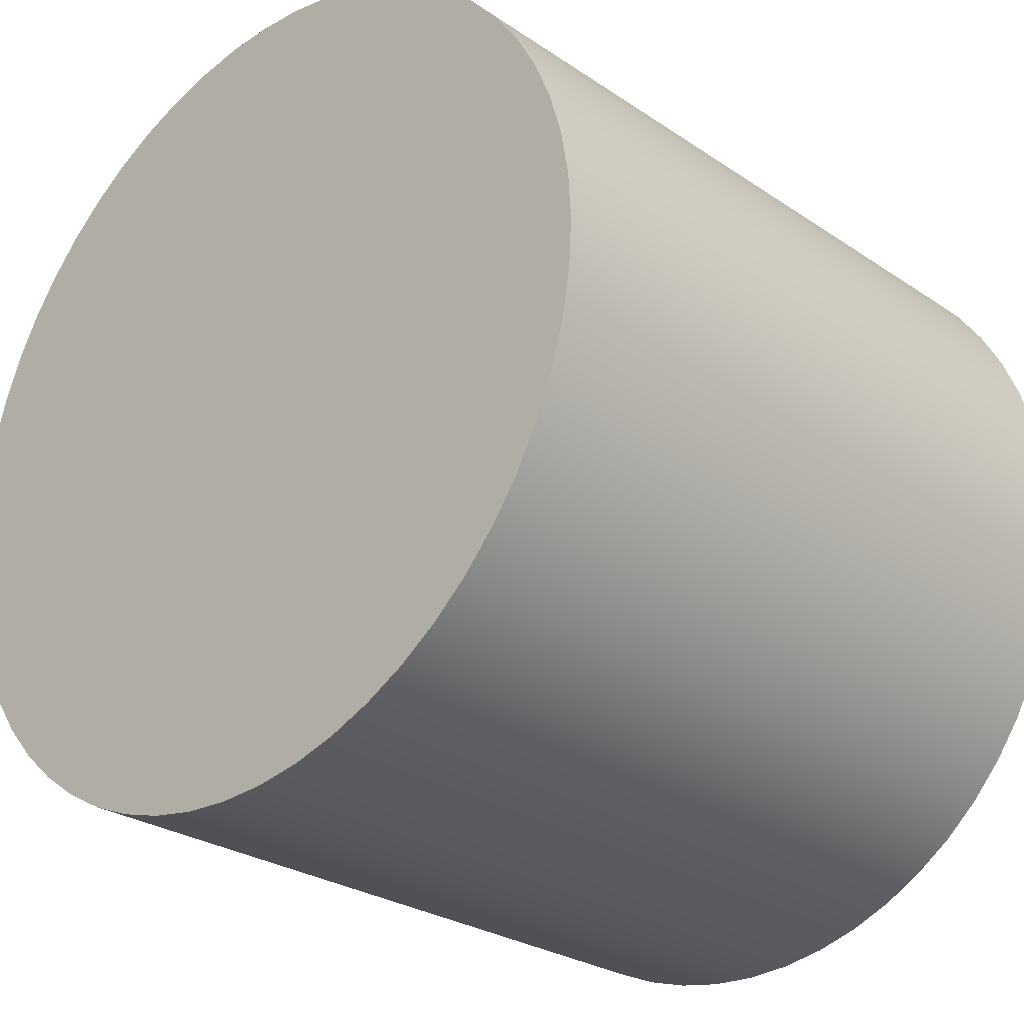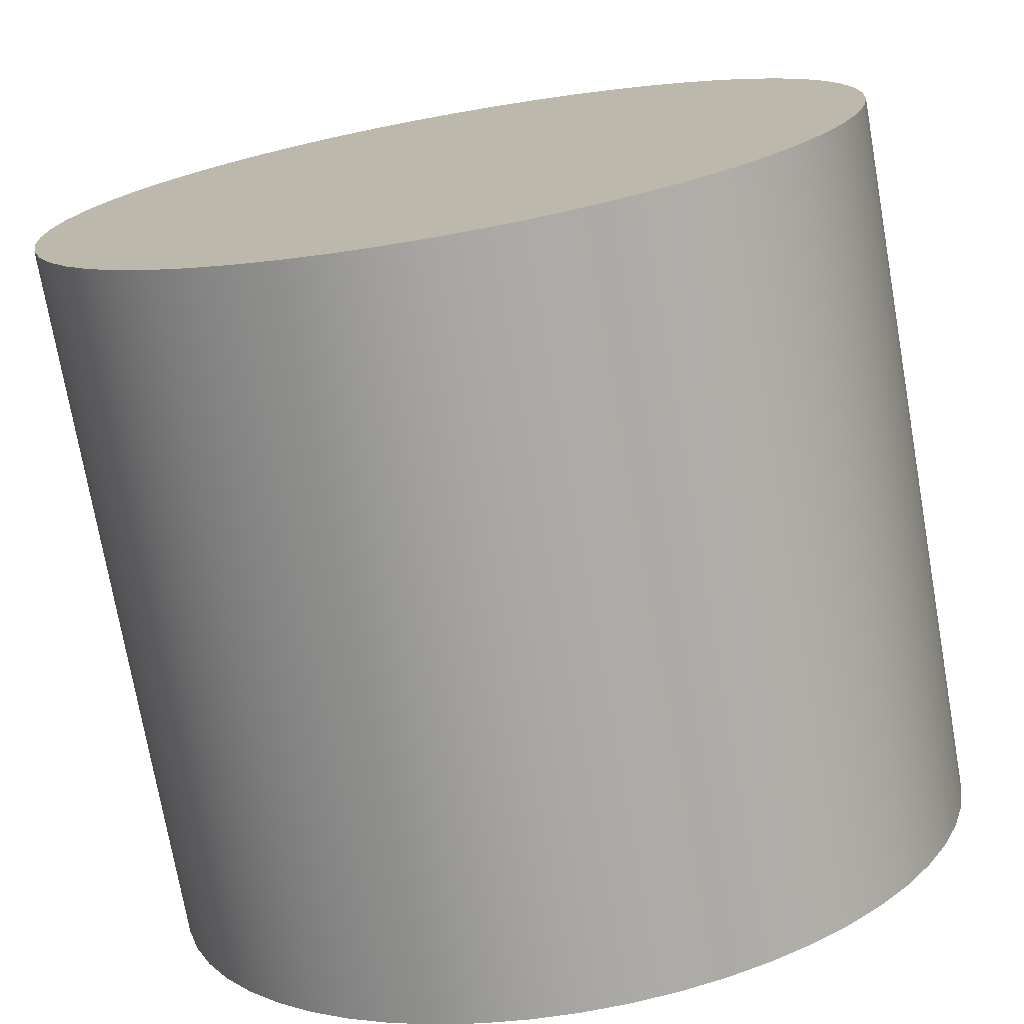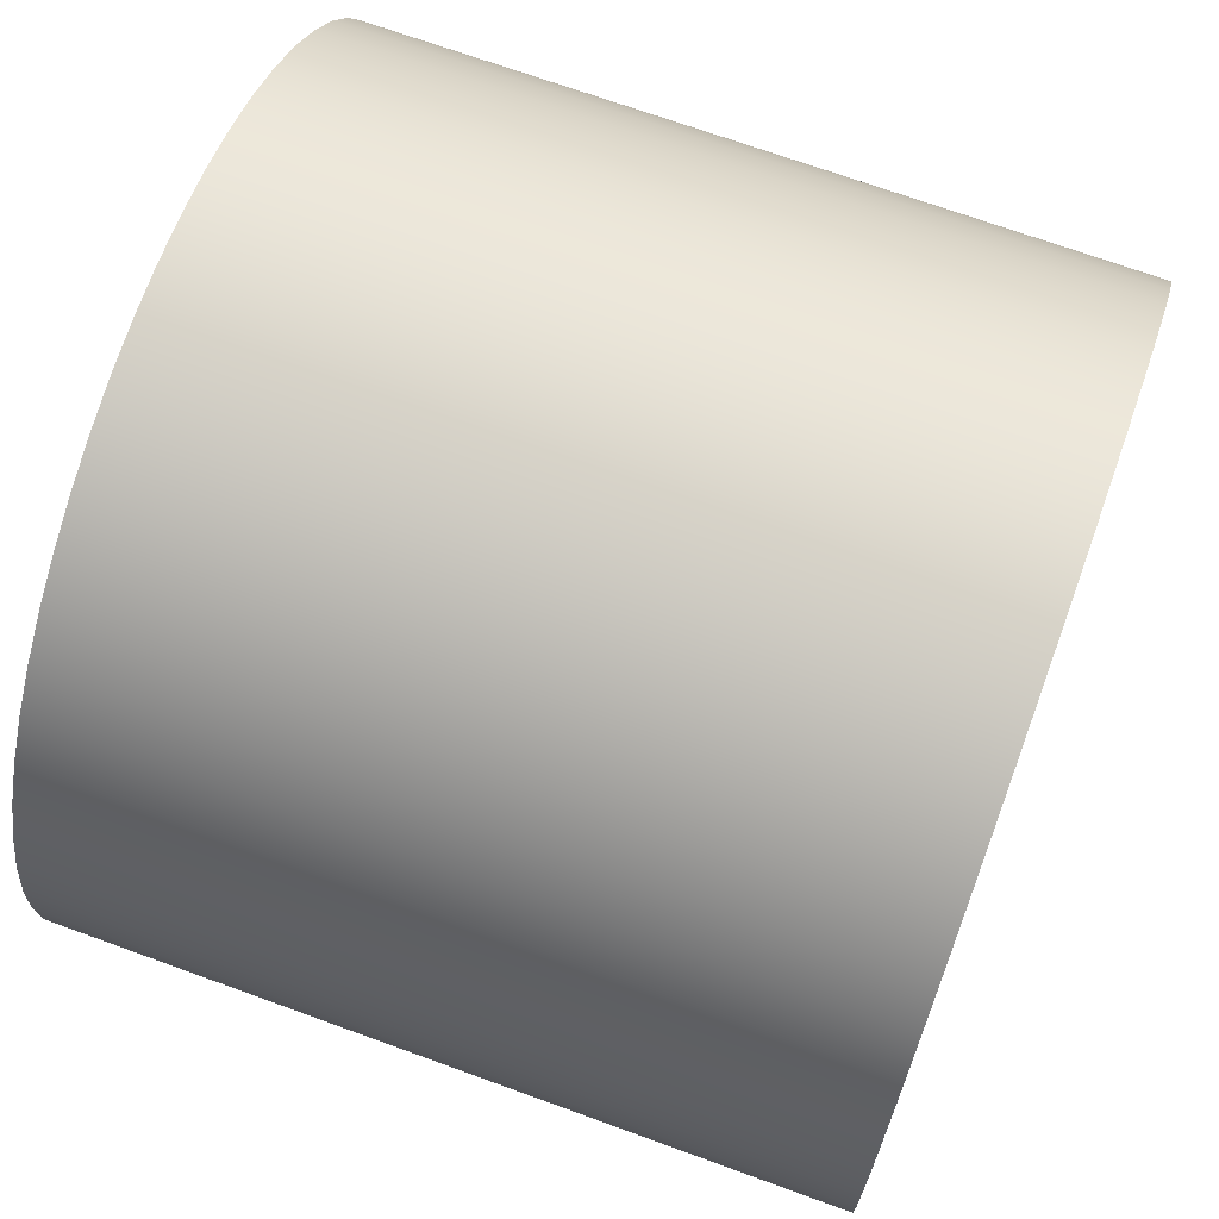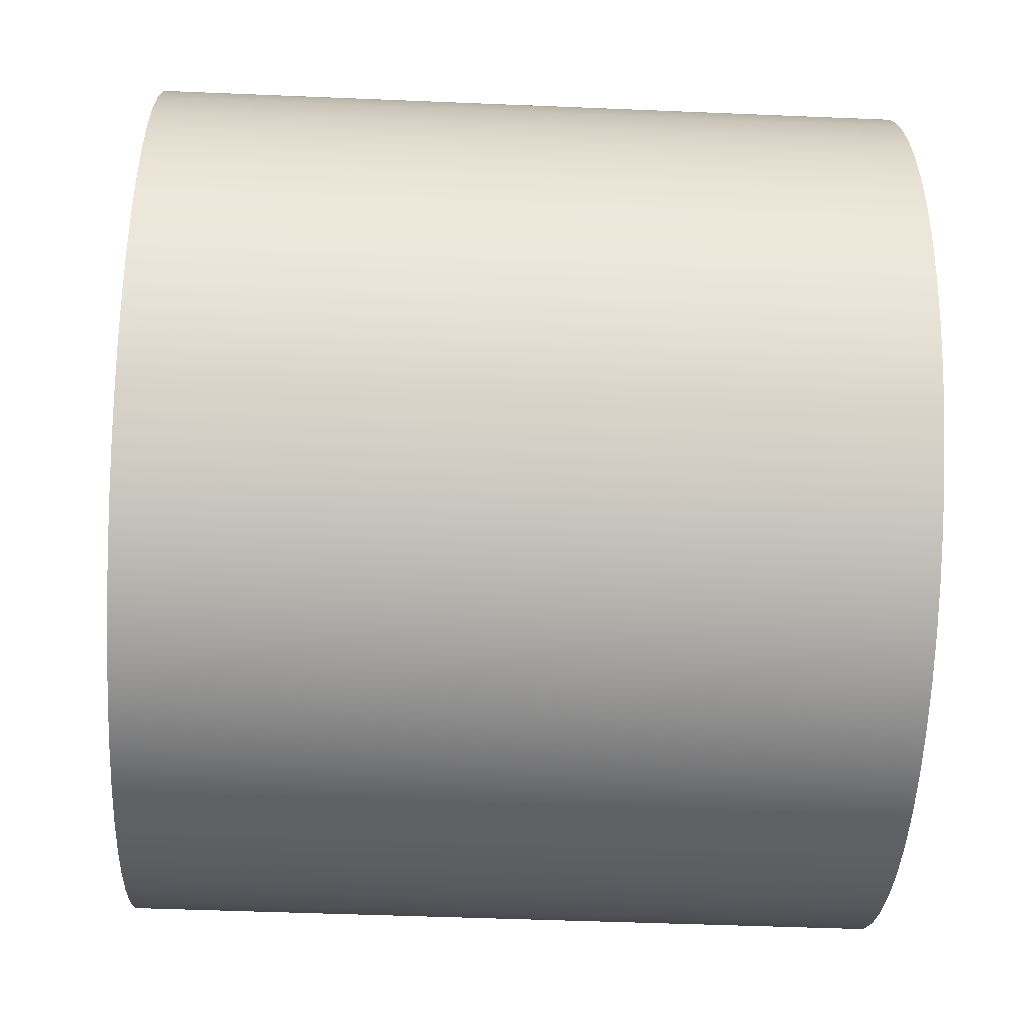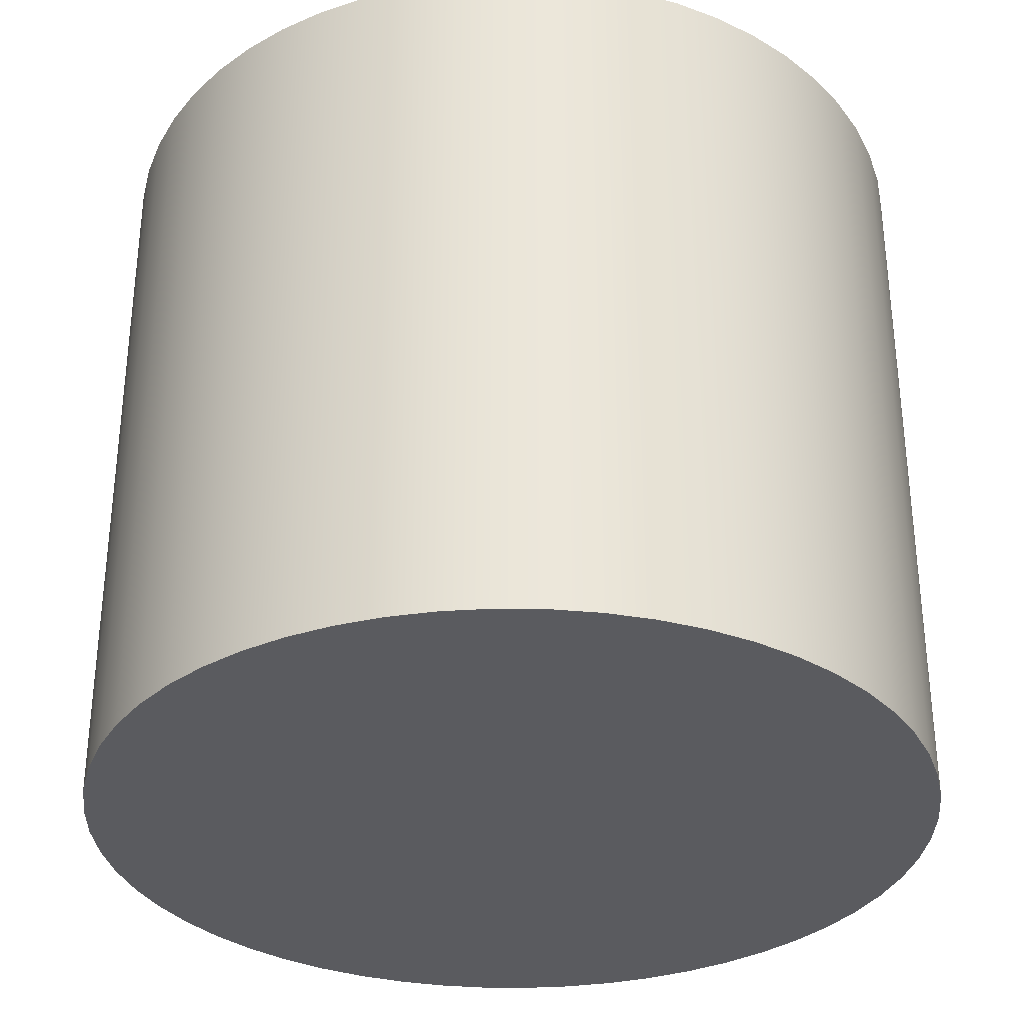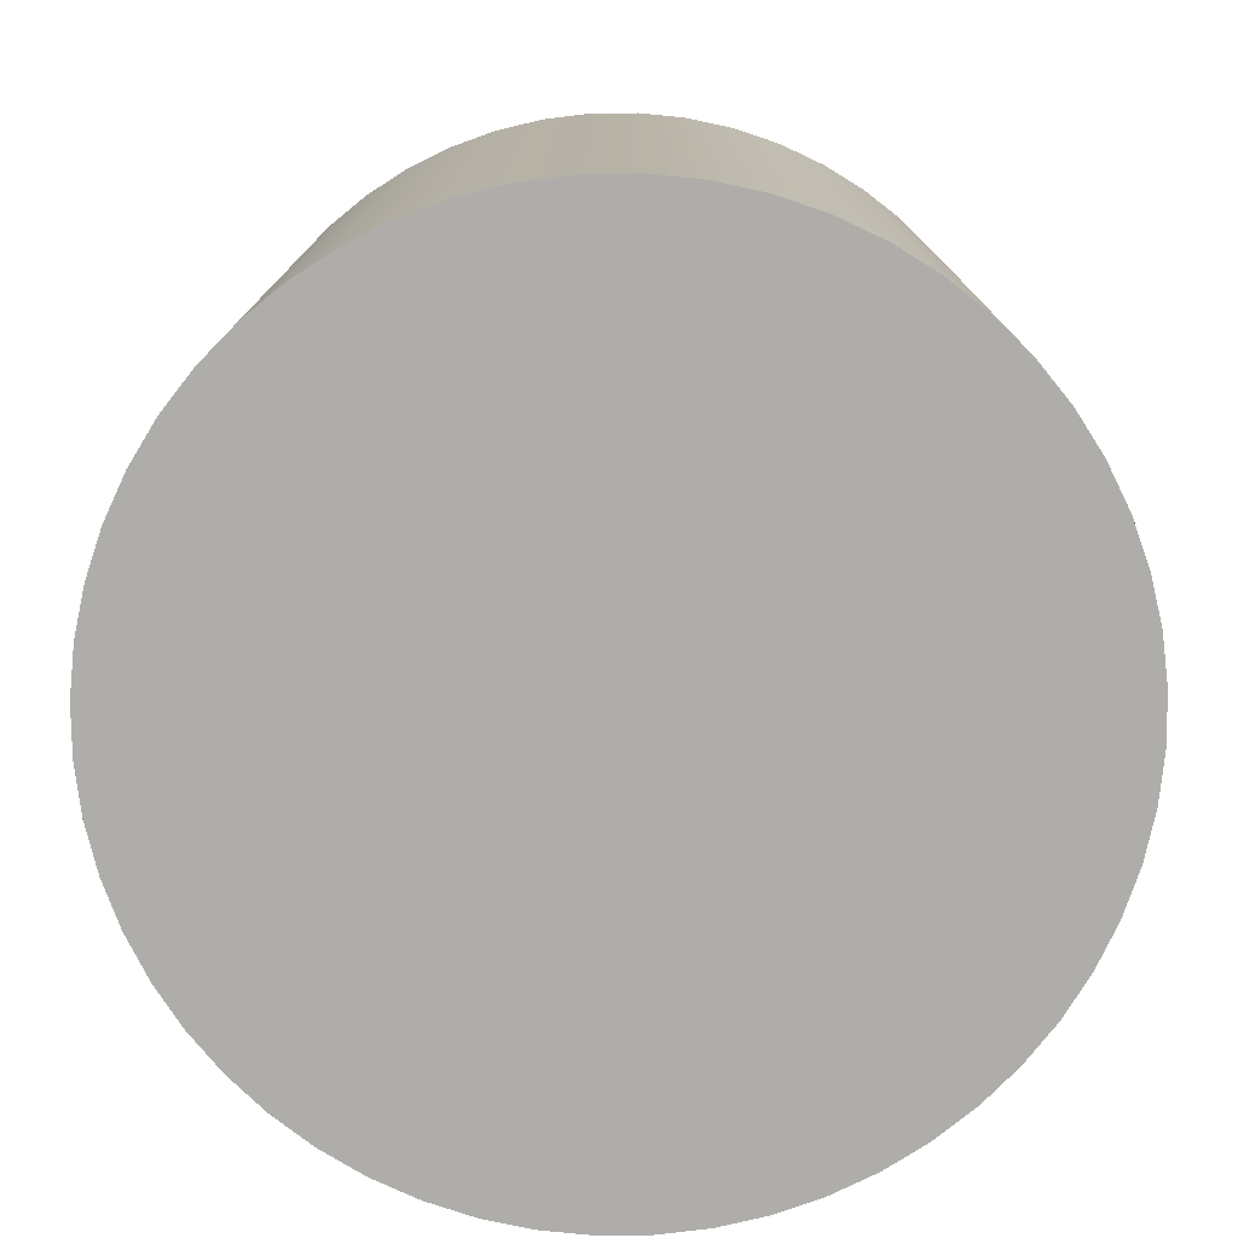
<metadata>
{"format":"obj","ext":"obj","renderer":"f3d","projection":"perspective","resolution":1024,"background":"white","views":[{"elev":-26.8,"azim":-136.4,"up":"+Z"},{"elev":-74.1,"azim":-170.0,"up":"+Z"},{"elev":70.1,"azim":110.0,"up":"+Z"},{"elev":-44.7,"azim":87.2,"up":"+Z"},{"elev":-32.8,"azim":-132.9,"up":"+Y"},{"elev":-77.2,"azim":106.7,"up":"+Y"}]}
</metadata>
<code>
v -0.6275 1.1 7.685e-17
v -0.6236 1.1 -0.07026
v -0.6118 1.1 -0.1396
v -0.5923 1.1 -0.2073
v -0.5654 1.1 -0.2723
v -0.5313 1.1 -0.3339
v -0.4906 1.1 -0.3912
v -0.4437 1.1 -0.4437
v -0.3912 1.1 -0.4906
v -0.3339 1.1 -0.5313
v -0.2723 1.1 -0.5654
v -0.2073 1.1 -0.5923
v -0.1396 1.1 -0.6118
v -0.07026 1.1 -0.6236
v 3.842e-17 1.1 -0.6275
v 0.07026 1.1 -0.6236
v 0.1396 1.1 -0.6118
v 0.2073 1.1 -0.5923
v 0.2723 1.1 -0.5654
v 0.3339 1.1 -0.5313
v 0.3912 1.1 -0.4906
v 0.4437 1.1 -0.4437
v 0.4906 1.1 -0.3912
v 0.5313 1.1 -0.3339
v 0.5654 1.1 -0.2723
v 0.5923 1.1 -0.2073
v 0.6118 1.1 -0.1396
v 0.6236 1.1 -0.07026
v 0.6275 1.1 0
v 0.6236 1.1 0.07026
v 0.6118 1.1 0.1396
v 0.5923 1.1 0.2073
v 0.5654 1.1 0.2723
v 0.5313 1.1 0.3339
v 0.4906 1.1 0.3912
v 0.4437 1.1 0.4437
v 0.3912 1.1 0.4906
v 0.3339 1.1 0.5313
v 0.2723 1.1 0.5654
v 0.2073 1.1 0.5923
v 0.1396 1.1 0.6118
v 0.07026 1.1 0.6236
v 3.842e-17 1.1 0.6275
v -0.07026 1.1 0.6236
v -0.1396 1.1 0.6118
v -0.2073 1.1 0.5923
v -0.2723 1.1 0.5654
v -0.3339 1.1 0.5313
v -0.3912 1.1 0.4906
v -0.4437 1.1 0.4437
v -0.4906 1.1 0.3912
v -0.5313 1.1 0.3339
v -0.5654 1.1 0.2723
v -0.5923 1.1 0.2073
v -0.6118 1.1 0.1396
v -0.6236 1.1 0.07026
v -0.6275 0 7.685e-17
v -0.6236 0 0.07026
v -0.6118 0 0.1396
v -0.5923 0 0.2073
v -0.5654 0 0.2723
v -0.5313 0 0.3339
v -0.4906 0 0.3912
v -0.4437 0 0.4437
v -0.3912 0 0.4906
v -0.3339 0 0.5313
v -0.2723 0 0.5654
v -0.2073 0 0.5923
v -0.1396 0 0.6118
v -0.07026 0 0.6236
v 3.842e-17 0 0.6275
v 0.07026 0 0.6236
v 0.1396 0 0.6118
v 0.2073 0 0.5923
v 0.2723 0 0.5654
v 0.3339 0 0.5313
v 0.3912 0 0.4906
v 0.4437 0 0.4437
v 0.4906 0 0.3912
v 0.5313 0 0.3339
v 0.5654 0 0.2723
v 0.5923 0 0.2073
v 0.6118 0 0.1396
v 0.6236 0 0.07026
v 0.6275 0 0
v 0.6236 0 -0.07026
v 0.6118 0 -0.1396
v 0.5923 0 -0.2073
v 0.5654 0 -0.2723
v 0.5313 0 -0.3339
v 0.4906 0 -0.3912
v 0.4437 0 -0.4437
v 0.3912 0 -0.4906
v 0.3339 0 -0.5313
v 0.2723 0 -0.5654
v 0.2073 0 -0.5923
v 0.1396 0 -0.6118
v 0.07026 0 -0.6236
v 3.842e-17 0 -0.6275
v -0.07026 0 -0.6236
v -0.1396 0 -0.6118
v -0.2073 0 -0.5923
v -0.2723 0 -0.5654
v -0.3339 0 -0.5313
v -0.3912 0 -0.4906
v -0.4437 0 -0.4437
v -0.4906 0 -0.3912
v -0.5313 0 -0.3339
v -0.5654 0 -0.2723
v -0.5923 0 -0.2073
v -0.6118 0 -0.1396
v -0.6236 0 -0.07026
v -0.6275 0 7.685e-17
v -0.6275 1.1 7.685e-17
v -0.6275 0 7.685e-17
v -0.6236 0 -0.07026
v -0.6118 0 -0.1396
v -0.5923 0 -0.2073
v -0.5654 0 -0.2723
v -0.5313 0 -0.3339
v -0.4906 0 -0.3912
v -0.4437 0 -0.4437
v -0.3912 0 -0.4906
v -0.3339 0 -0.5313
v -0.2723 0 -0.5654
v -0.2073 0 -0.5923
v -0.1396 0 -0.6118
v -0.07026 0 -0.6236
v 3.842e-17 0 -0.6275
v 0.07026 0 -0.6236
v 0.1396 0 -0.6118
v 0.2073 0 -0.5923
v 0.2723 0 -0.5654
v 0.3339 0 -0.5313
v 0.3912 0 -0.4906
v 0.4437 0 -0.4437
v 0.4906 0 -0.3912
v 0.5313 0 -0.3339
v 0.5654 0 -0.2723
v 0.5923 0 -0.2073
v 0.6118 0 -0.1396
v 0.6236 0 -0.07026
v 0.6275 0 0
v 0.6236 0 0.07026
v 0.6118 0 0.1396
v 0.5923 0 0.2073
v 0.5654 0 0.2723
v 0.5313 0 0.3339
v 0.4906 0 0.3912
v 0.4437 0 0.4437
v 0.3912 0 0.4906
v 0.3339 0 0.5313
v 0.2723 0 0.5654
v 0.2073 0 0.5923
v 0.1396 0 0.6118
v 0.07026 0 0.6236
v 3.842e-17 0 0.6275
v -0.07026 0 0.6236
v -0.1396 0 0.6118
v -0.2073 0 0.5923
v -0.2723 0 0.5654
v -0.3339 0 0.5313
v -0.3912 0 0.4906
v -0.4437 0 0.4437
v -0.4906 0 0.3912
v -0.5313 0 0.3339
v -0.5654 0 0.2723
v -0.5923 0 0.2073
v -0.6118 0 0.1396
v -0.6236 0 0.07026
v -0.6275 1.1 7.685e-17
v -0.6236 1.1 0.07026
v -0.6118 1.1 0.1396
v -0.5923 1.1 0.2073
v -0.5654 1.1 0.2723
v -0.5313 1.1 0.3339
v -0.4906 1.1 0.3912
v -0.4437 1.1 0.4437
v -0.3912 1.1 0.4906
v -0.3339 1.1 0.5313
v -0.2723 1.1 0.5654
v -0.2073 1.1 0.5923
v -0.1396 1.1 0.6118
v -0.07026 1.1 0.6236
v 3.842e-17 1.1 0.6275
v 0.07026 1.1 0.6236
v 0.1396 1.1 0.6118
v 0.2073 1.1 0.5923
v 0.2723 1.1 0.5654
v 0.3339 1.1 0.5313
v 0.3912 1.1 0.4906
v 0.4437 1.1 0.4437
v 0.4906 1.1 0.3912
v 0.5313 1.1 0.3339
v 0.5654 1.1 0.2723
v 0.5923 1.1 0.2073
v 0.6118 1.1 0.1396
v 0.6236 1.1 0.07026
v 0.6275 1.1 0
v 0.6236 1.1 -0.07026
v 0.6118 1.1 -0.1396
v 0.5923 1.1 -0.2073
v 0.5654 1.1 -0.2723
v 0.5313 1.1 -0.3339
v 0.4906 1.1 -0.3912
v 0.4437 1.1 -0.4437
v 0.3912 1.1 -0.4906
v 0.3339 1.1 -0.5313
v 0.2723 1.1 -0.5654
v 0.2073 1.1 -0.5923
v 0.1396 1.1 -0.6118
v 0.07026 1.1 -0.6236
v 3.842e-17 1.1 -0.6275
v -0.07026 1.1 -0.6236
v -0.1396 1.1 -0.6118
v -0.2073 1.1 -0.5923
v -0.2723 1.1 -0.5654
v -0.3339 1.1 -0.5313
v -0.3912 1.1 -0.4906
v -0.4437 1.1 -0.4437
v -0.4906 1.1 -0.3912
v -0.5313 1.1 -0.3339
v -0.5654 1.1 -0.2723
v -0.5923 1.1 -0.2073
v -0.6118 1.1 -0.1396
v -0.6236 1.1 -0.07026
f 2 112 1
f 1 112 113
f 114 57 56
f 56 57 58
f 56 58 55
f 55 58 59
f 55 59 54
f 54 59 60
f 54 60 53
f 53 60 61
f 53 61 52
f 52 61 62
f 52 62 51
f 51 62 63
f 51 63 50
f 50 63 64
f 50 64 49
f 49 64 65
f 49 65 48
f 48 65 66
f 48 66 47
f 47 66 67
f 47 67 46
f 46 67 68
f 46 68 45
f 45 68 69
f 45 69 44
f 44 69 70
f 44 70 43
f 43 70 71
f 43 71 42
f 42 71 72
f 42 72 41
f 41 72 73
f 41 73 40
f 40 73 74
f 40 74 39
f 39 74 75
f 39 75 38
f 38 75 76
f 38 76 37
f 37 76 77
f 37 77 36
f 36 77 78
f 36 78 35
f 35 78 79
f 35 79 34
f 34 79 80
f 34 80 33
f 33 80 81
f 33 81 32
f 32 81 82
f 32 82 31
f 31 82 83
f 31 83 30
f 30 83 84
f 30 84 29
f 29 84 85
f 29 85 28
f 28 85 86
f 28 86 27
f 27 86 87
f 27 87 26
f 26 87 88
f 26 88 25
f 25 88 89
f 25 89 24
f 24 89 90
f 24 90 23
f 23 90 91
f 23 91 22
f 22 91 92
f 22 92 21
f 21 92 93
f 21 93 20
f 20 93 94
f 20 94 19
f 19 94 95
f 19 95 18
f 18 95 96
f 18 96 17
f 17 96 97
f 17 97 16
f 16 97 98
f 16 98 15
f 15 98 99
f 15 99 14
f 14 99 100
f 14 100 13
f 13 100 101
f 13 101 12
f 12 101 102
f 12 102 11
f 11 102 103
f 11 103 10
f 10 103 104
f 10 104 9
f 9 104 105
f 9 105 8
f 8 105 106
f 8 106 7
f 7 106 107
f 7 107 6
f 6 107 108
f 6 108 5
f 5 108 109
f 5 109 4
f 4 109 110
f 4 110 3
f 3 110 111
f 3 111 2
f 2 111 112
f 116 142 115
f 115 142 143
f 115 143 170
f 170 143 144
f 170 144 169
f 169 144 145
f 169 145 168
f 168 145 146
f 168 146 167
f 167 146 147
f 167 147 166
f 166 147 148
f 166 148 165
f 165 148 149
f 165 149 164
f 164 149 150
f 164 150 163
f 163 150 151
f 163 151 162
f 162 151 152
f 162 152 161
f 161 152 153
f 161 153 160
f 160 153 154
f 160 154 159
f 159 154 155
f 159 155 158
f 158 155 156
f 158 156 157
f 142 116 141
f 141 116 117
f 141 117 140
f 140 117 118
f 140 118 139
f 139 118 119
f 139 119 138
f 138 119 120
f 138 120 137
f 137 120 121
f 137 121 136
f 136 121 122
f 136 122 135
f 135 122 123
f 135 123 134
f 134 123 124
f 134 124 133
f 133 124 125
f 133 125 132
f 132 125 126
f 132 126 131
f 131 126 127
f 131 127 130
f 130 127 128
f 130 128 129
f 172 198 171
f 171 198 199
f 171 199 226
f 226 199 200
f 226 200 225
f 225 200 201
f 225 201 224
f 224 201 202
f 224 202 223
f 223 202 203
f 223 203 222
f 222 203 204
f 222 204 221
f 221 204 205
f 221 205 220
f 220 205 206
f 220 206 219
f 219 206 207
f 219 207 218
f 218 207 208
f 218 208 217
f 217 208 209
f 217 209 216
f 216 209 210
f 216 210 215
f 215 210 211
f 215 211 214
f 214 211 212
f 214 212 213
f 198 172 197
f 197 172 173
f 197 173 196
f 196 173 174
f 196 174 195
f 195 174 175
f 195 175 194
f 194 175 176
f 194 176 193
f 193 176 177
f 193 177 192
f 192 177 178
f 192 178 191
f 191 178 179
f 191 179 190
f 190 179 180
f 190 180 189
f 189 180 181
f 189 181 188
f 188 181 182
f 188 182 187
f 187 182 183
f 187 183 186
f 186 183 184
f 186 184 185

</code>
